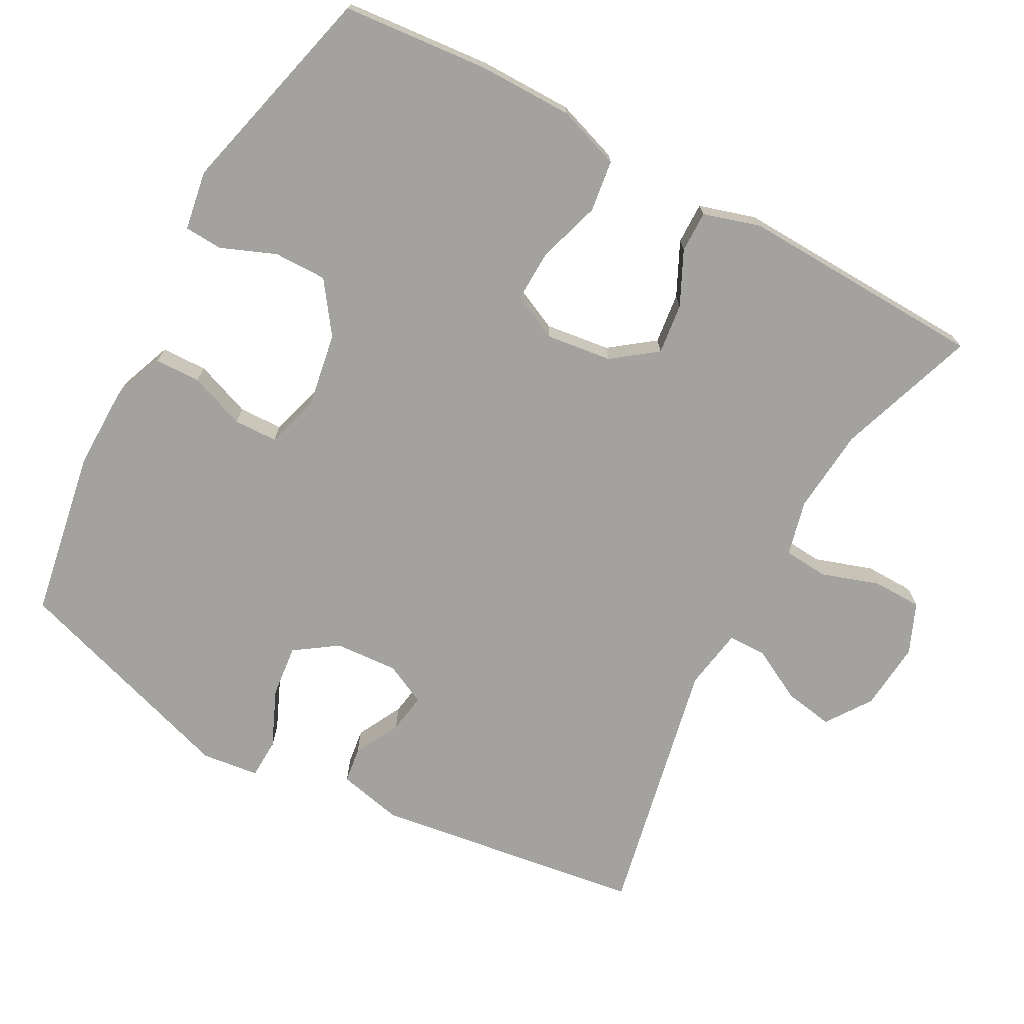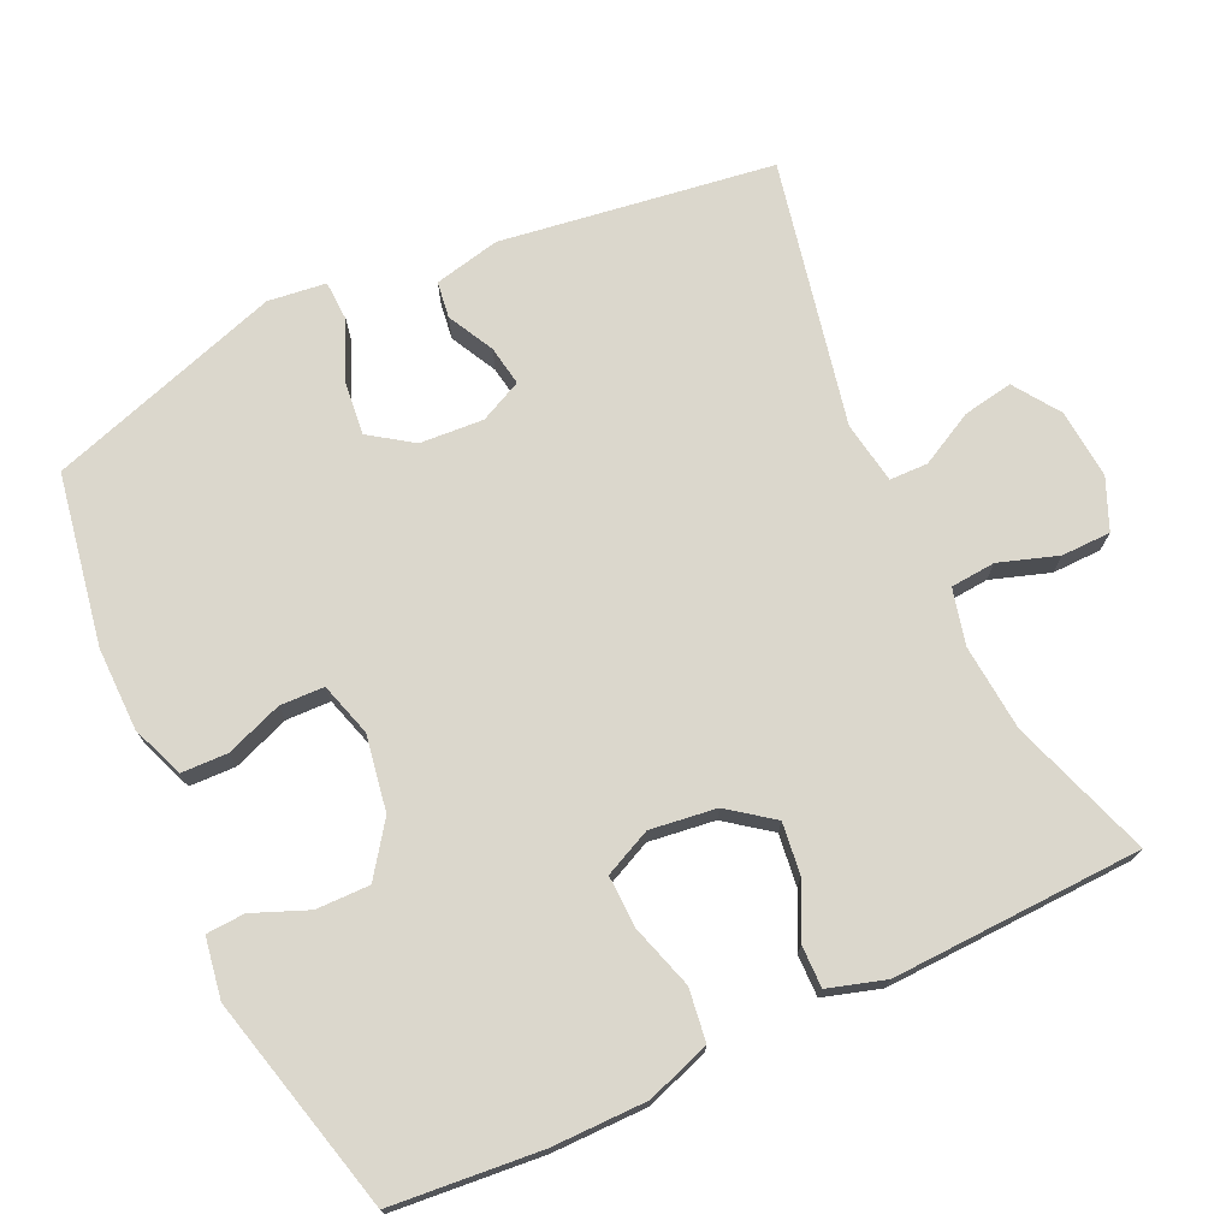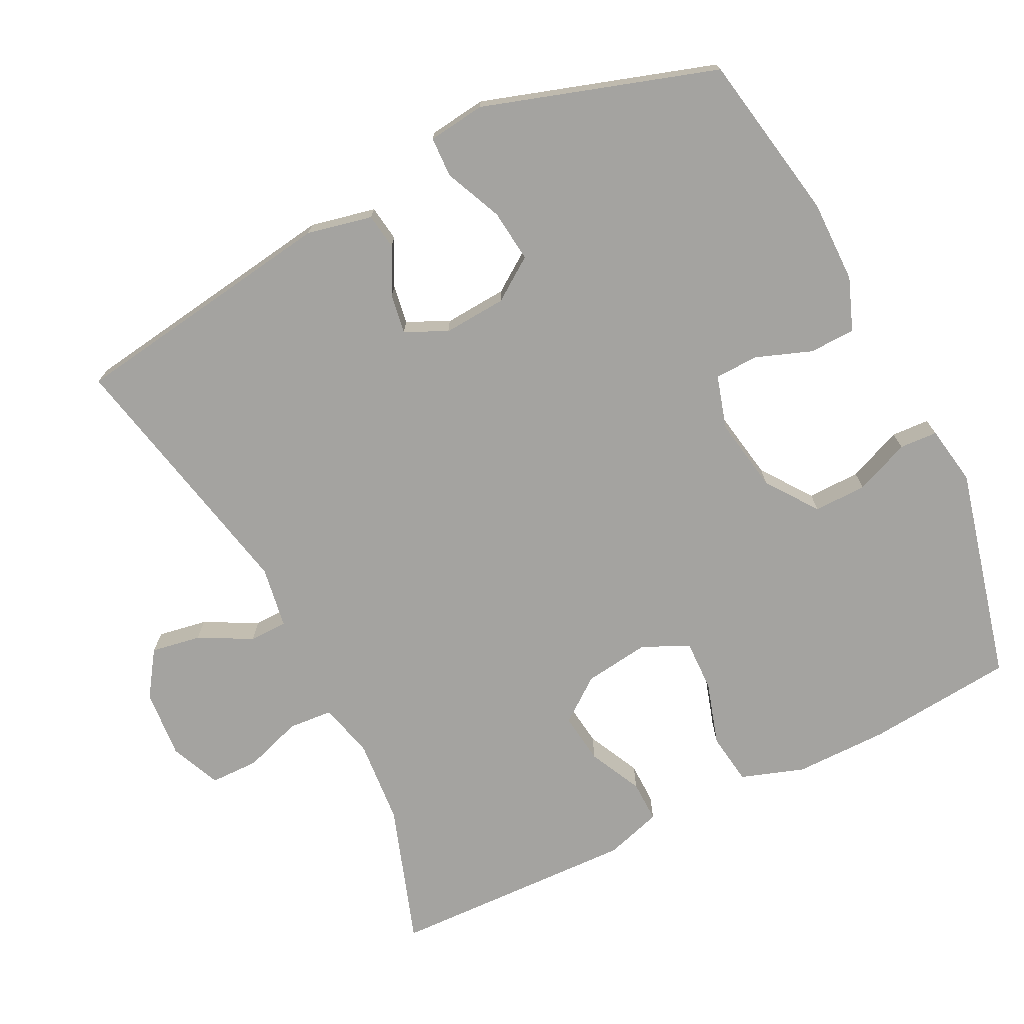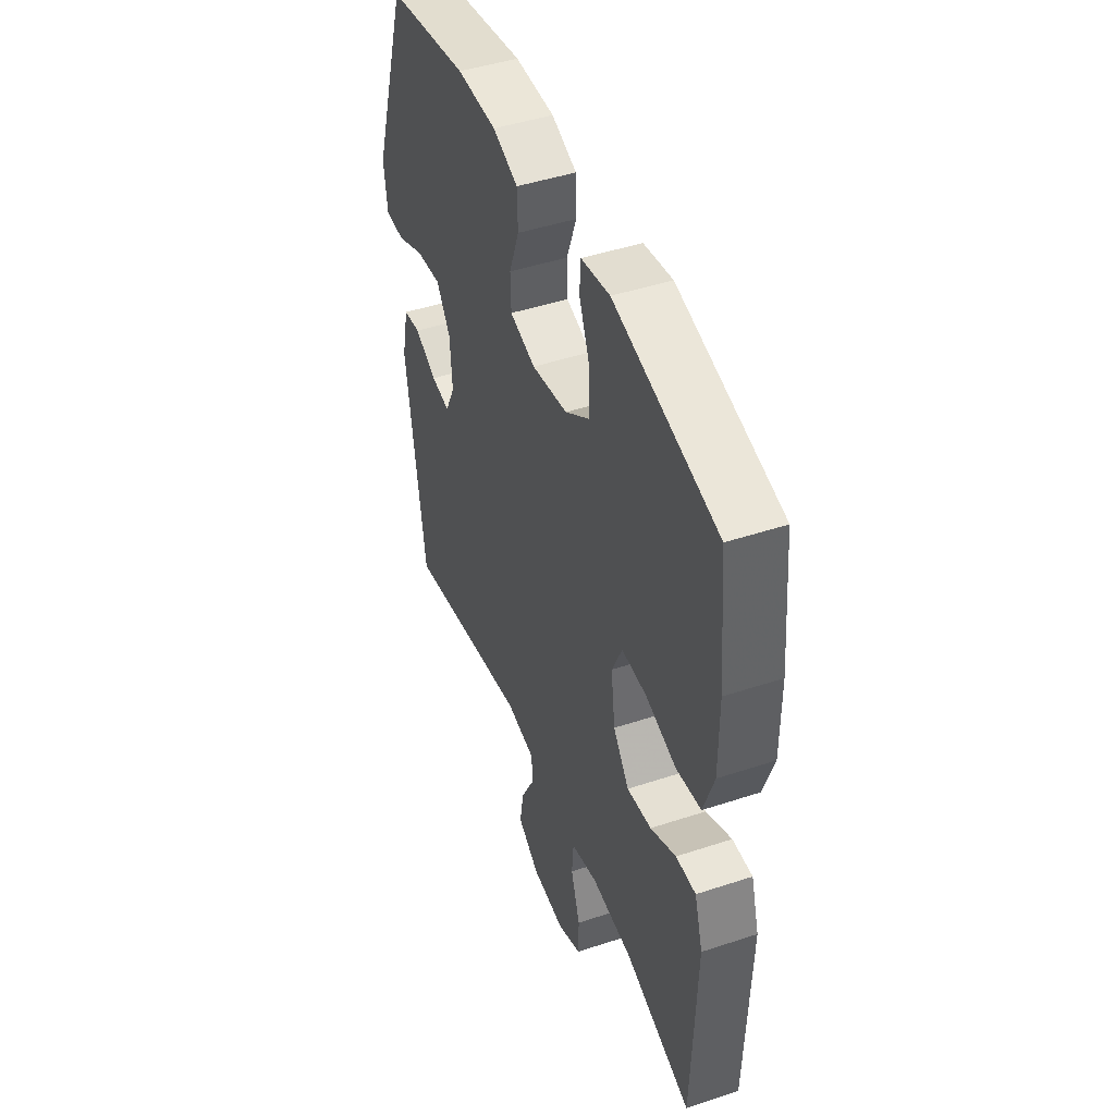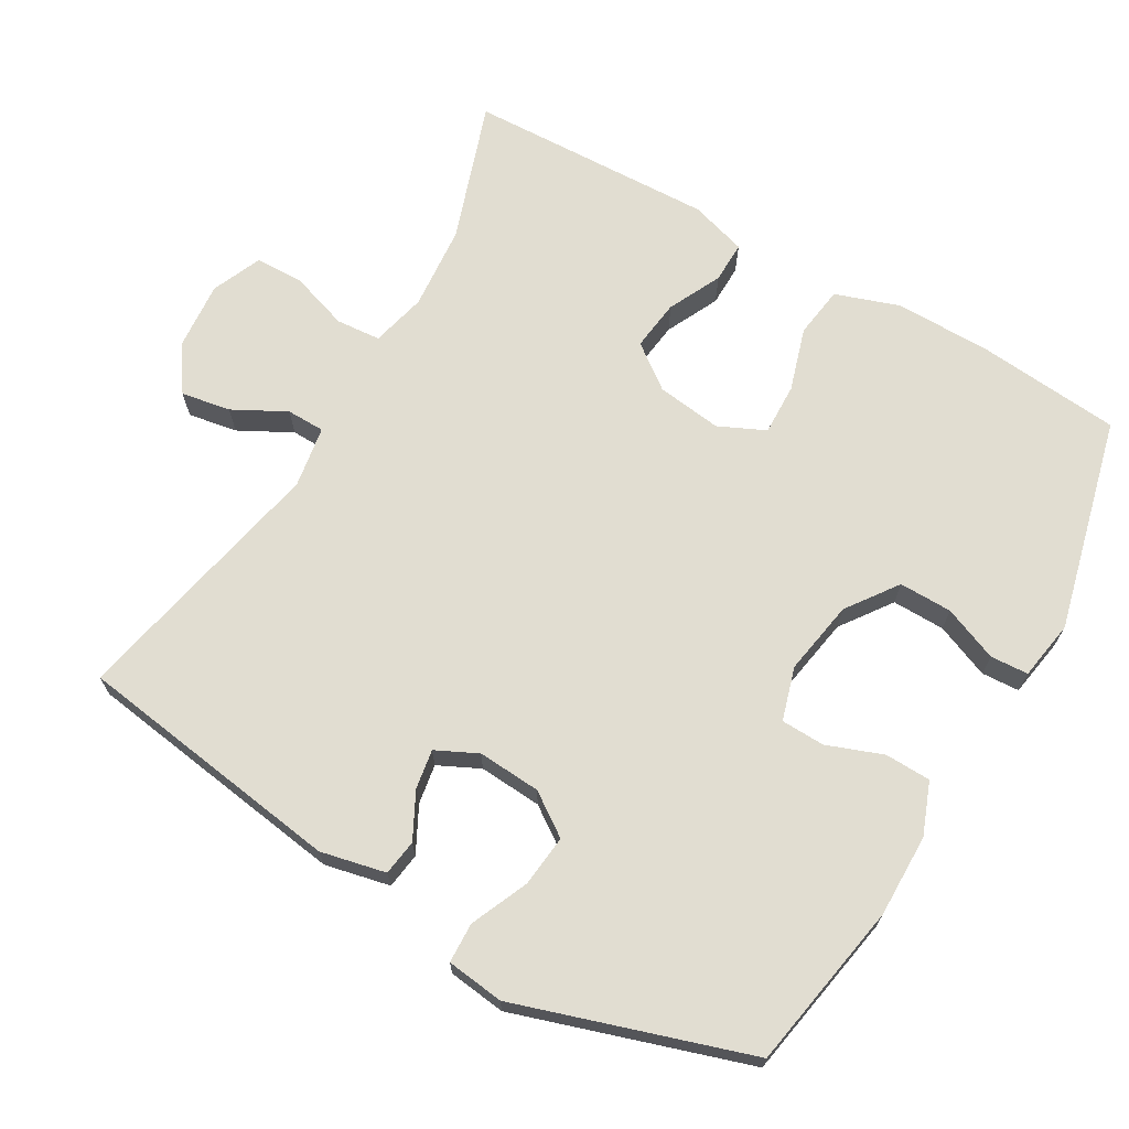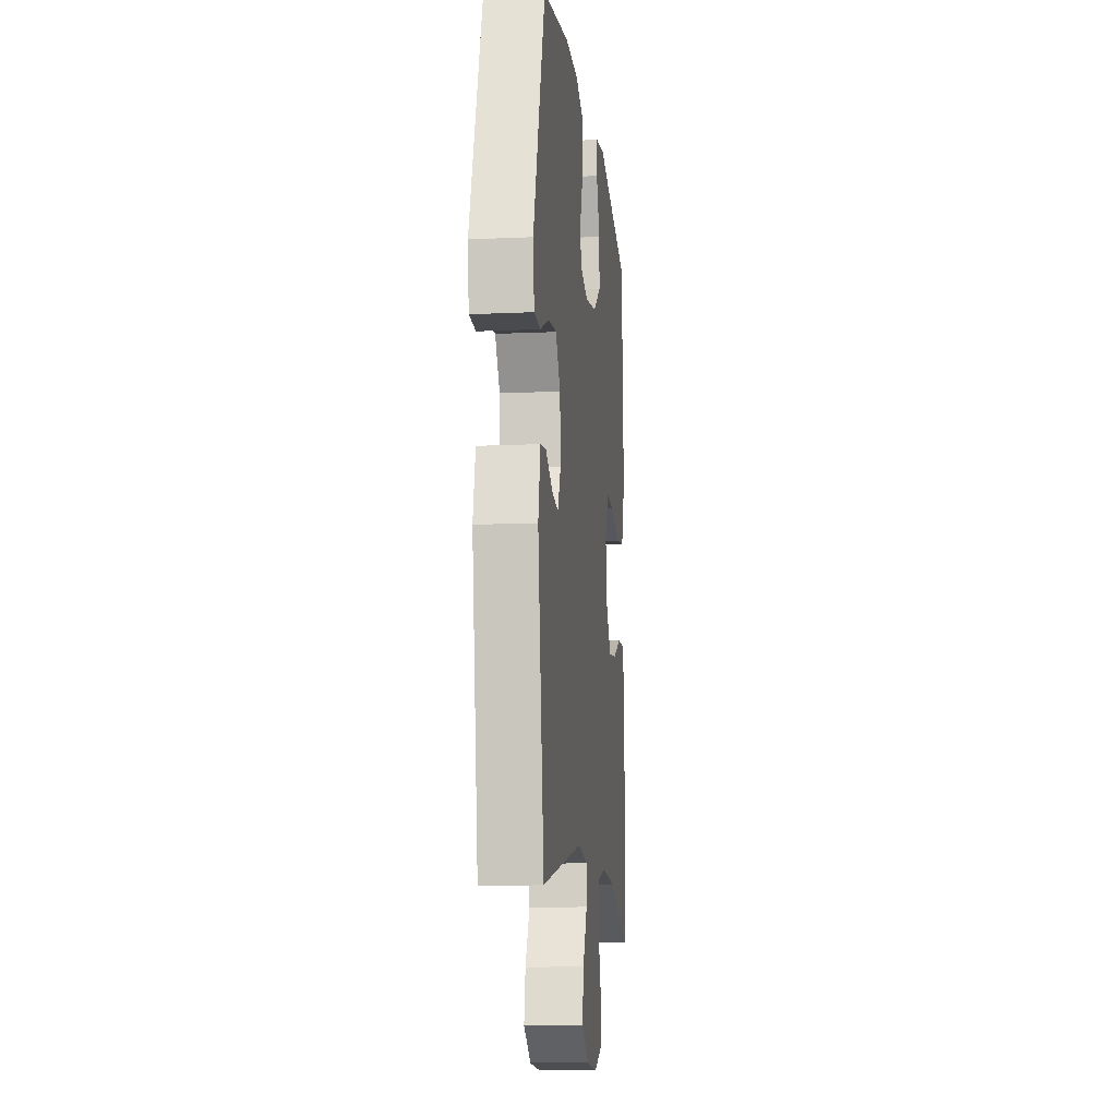
<metadata>
{"format":"obj","ext":"obj","renderer":"f3d","projection":"perspective","resolution":1024,"background":"white","views":[{"elev":-72.4,"azim":61.4,"up":"+Y"},{"elev":73.2,"azim":64.9,"up":"+Y"},{"elev":-73.0,"azim":-63.4,"up":"+Y"},{"elev":45.8,"azim":69.2,"up":"+Z"},{"elev":68.8,"azim":-60.0,"up":"+Y"},{"elev":-11.8,"azim":-83.7,"up":"+Z"}]}
</metadata>
<code>
v -0.5 0.07 -0.5
v -0.555 0.07 -0.124
v -0.535 0.07 -0.033
v -0.485 0.07 -0.026
v -0.421 0.07 -0.059
v -0.366 0.07 -0.068
v -0.338 0.07 -0.01
v -0.344 0.07 0.078
v -0.385 0.07 0.137
v -0.458 0.07 0.129
v -0.538 0.07 0.094
v -0.594 0.07 0.096
v -0.604 0.07 0.176
v -0.5 0.07 0.5
v -0.265 0.07 0.542
v -0.15 0.07 0.541
v -0.077 0.07 0.513
v -0.075 0.07 0.449
v -0.104 0.07 0.371
v -0.102 0.07 0.31
v -0.028 0.07 0.288
v 0.076 0.07 0.306
v 0.147 0.07 0.357
v 0.146 0.07 0.431
v 0.115 0.07 0.507
v 0.118 0.07 0.56
v 0.201 0.07 0.574
v 0.5 0.07 0.5
v 0.519 0.07 0.295
v 0.519 0.07 0.164
v 0.489 0.07 0.076
v 0.417 0.07 0.066
v 0.329 0.07 0.093
v 0.257 0.07 0.095
v 0.227 0.07 0.03
v 0.239 0.07 -0.061
v 0.285 0.07 -0.122
v 0.356 0.07 -0.113
v 0.43 0.07 -0.077
v 0.488 0.07 -0.076
v 0.512 0.07 -0.155
v 0.5 0.07 -0.5
v 0.305 0.07 -0.434
v 0.186 0.07 -0.424
v 0.109 0.07 -0.443
v 0.104 0.07 -0.505
v 0.131 0.07 -0.586
v 0.13 0.07 -0.654
v 0.06 0.07 -0.684
v -0.036 0.07 -0.676
v -0.099 0.07 -0.633
v -0.087 0.07 -0.564
v -0.048 0.07 -0.49
v -0.049 0.07 -0.437
v -0.135 0.07 -0.423
v -0.5 0 -0.5
v -0.555 0 -0.124
v -0.535 0 -0.033
v -0.485 0 -0.026
v -0.421 0 -0.059
v -0.366 0 -0.068
v -0.338 0 -0.01
v -0.344 0 0.078
v -0.385 0 0.137
v -0.458 0 0.129
v -0.538 0 0.094
v -0.594 0 0.096
v -0.604 0 0.176
v -0.5 0 0.5
v -0.265 0 0.542
v -0.15 0 0.541
v -0.077 0 0.513
v -0.075 0 0.449
v -0.104 0 0.371
v -0.102 0 0.31
v -0.028 0 0.288
v 0.076 0 0.306
v 0.147 0 0.357
v 0.146 0 0.431
v 0.115 0 0.507
v 0.118 0 0.56
v 0.201 0 0.574
v 0.5 0 0.5
v 0.519 0 0.295
v 0.519 0 0.164
v 0.489 0 0.076
v 0.417 0 0.066
v 0.329 0 0.093
v 0.257 0 0.095
v 0.227 0 0.03
v 0.239 0 -0.061
v 0.285 0 -0.122
v 0.356 0 -0.113
v 0.43 0 -0.077
v 0.488 0 -0.076
v 0.512 0 -0.155
v 0.5 0 -0.5
v 0.305 0 -0.434
v 0.186 0 -0.424
v 0.109 0 -0.443
v 0.104 0 -0.505
v 0.131 0 -0.586
v 0.13 0 -0.654
v 0.06 0 -0.684
v -0.036 0 -0.676
v -0.099 0 -0.633
v -0.087 0 -0.564
v -0.048 0 -0.49
v -0.049 0 -0.437
v -0.135 0 -0.423
f 51 52 53
f 50 51 53
f 49 50 53
f 48 49 53
f 47 48 53
f 46 47 53
f 45 46 53 54
f 44 45 54 55
f 41 42 43
f 40 41 43
f 39 40 43
f 38 39 43
f 37 38 43 44
f 36 37 44 55
f 31 32 33
f 30 31 33
f 29 30 33
f 28 29 33
f 27 28 33
f 26 27 33
f 25 26 33
f 24 25 33
f 23 24 33 34
f 22 23 34 35
f 17 18 19
f 16 17 19
f 15 16 19
f 14 15 19
f 13 14 19
f 12 13 19
f 11 12 19
f 10 11 19
f 9 10 19 20
f 8 9 20 21
f 3 4 5
f 2 3 5
f 1 2 5
f 55 1 5
f 55 5 6
f 35 36 55
f 22 35 55
f 21 22 55
f 8 21 55
f 7 8 55
f 6 7 55
f 108 107 106
f 108 106 105
f 108 105 104
f 108 104 103
f 108 103 102
f 108 102 101
f 109 108 101 100
f 110 109 100 99
f 98 97 96
f 98 96 95
f 98 95 94
f 98 94 93
f 99 98 93 92
f 110 99 92 91
f 88 87 86
f 88 86 85
f 88 85 84
f 88 84 83
f 88 83 82
f 88 82 81
f 88 81 80
f 88 80 79
f 89 88 79 78
f 90 89 78 77
f 74 73 72
f 74 72 71
f 74 71 70
f 74 70 69
f 74 69 68
f 74 68 67
f 74 67 66
f 74 66 65
f 75 74 65 64
f 76 75 64 63
f 60 59 58
f 60 58 57
f 60 57 56
f 60 56 110
f 61 60 110
f 110 91 90
f 110 90 77
f 110 77 76
f 110 76 63
f 110 63 62
f 110 62 61
f 1 56 57 2
f 2 57 58 3
f 3 58 59 4
f 4 59 60 5
f 5 60 61 6
f 6 61 62 7
f 7 62 63 8
f 8 63 64 9
f 9 64 65 10
f 10 65 66 11
f 11 66 67 12
f 12 67 68 13
f 13 68 69 14
f 14 69 70 15
f 15 70 71 16
f 16 71 72 17
f 17 72 73 18
f 18 73 74 19
f 19 74 75 20
f 20 75 76 21
f 21 76 77 22
f 22 77 78 23
f 23 78 79 24
f 24 79 80 25
f 25 80 81 26
f 26 81 82 27
f 27 82 83 28
f 28 83 84 29
f 29 84 85 30
f 30 85 86 31
f 31 86 87 32
f 32 87 88 33
f 33 88 89 34
f 34 89 90 35
f 35 90 91 36
f 36 91 92 37
f 37 92 93 38
f 38 93 94 39
f 39 94 95 40
f 40 95 96 41
f 41 96 97 42
f 42 97 98 43
f 43 98 99 44
f 44 99 100 45
f 45 100 101 46
f 46 101 102 47
f 47 102 103 48
f 48 103 104 49
f 49 104 105 50
f 50 105 106 51
f 51 106 107 52
f 52 107 108 53
f 53 108 109 54
f 54 109 110 55
f 55 110 56 1

</code>
